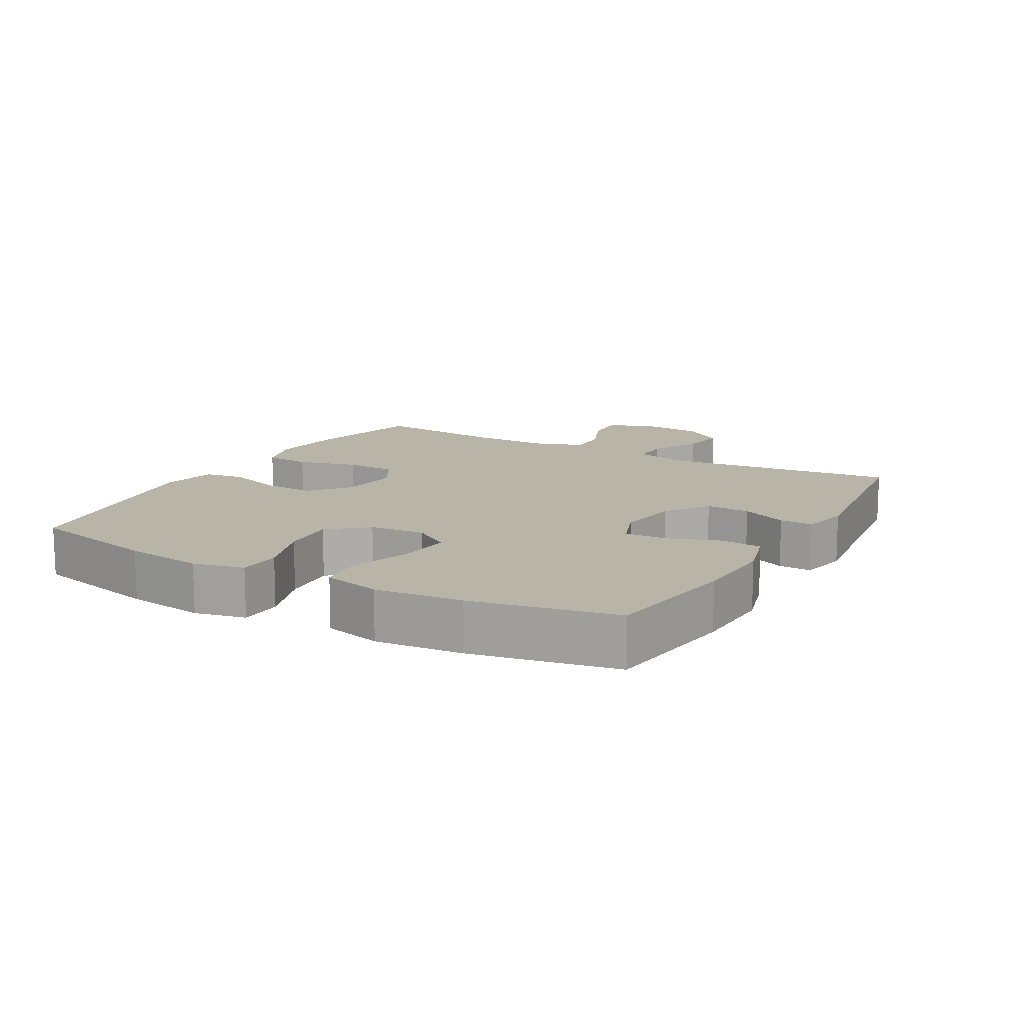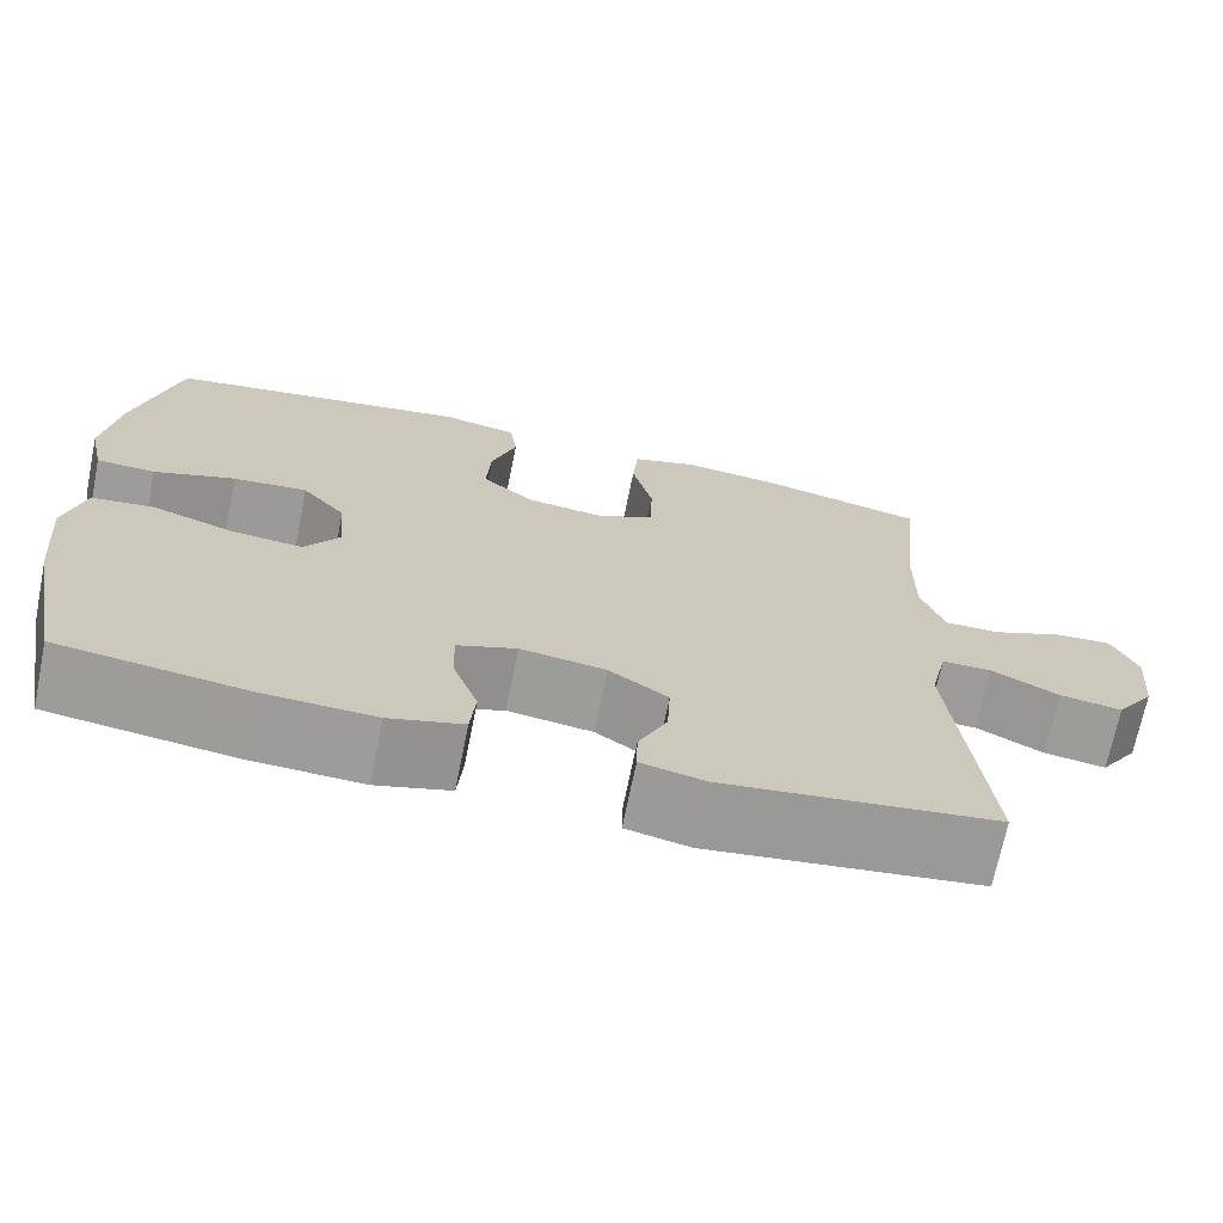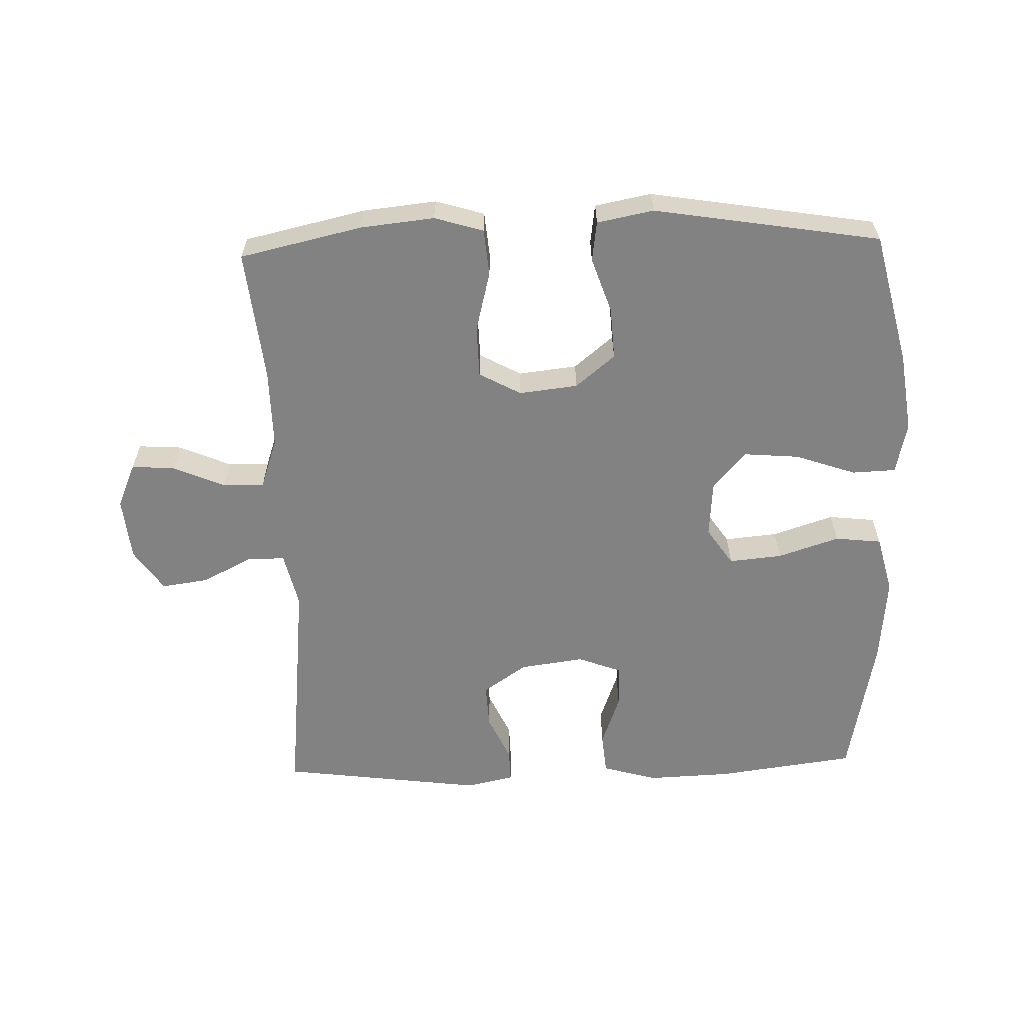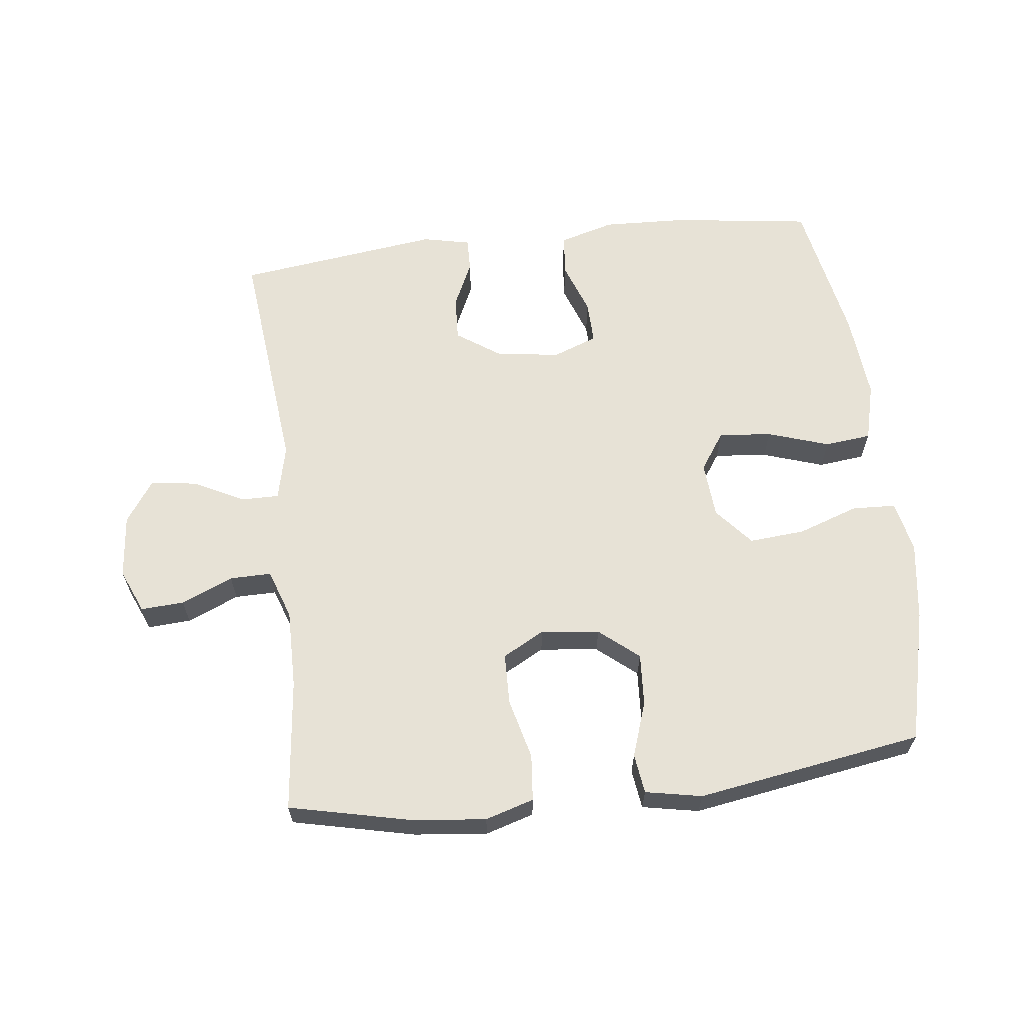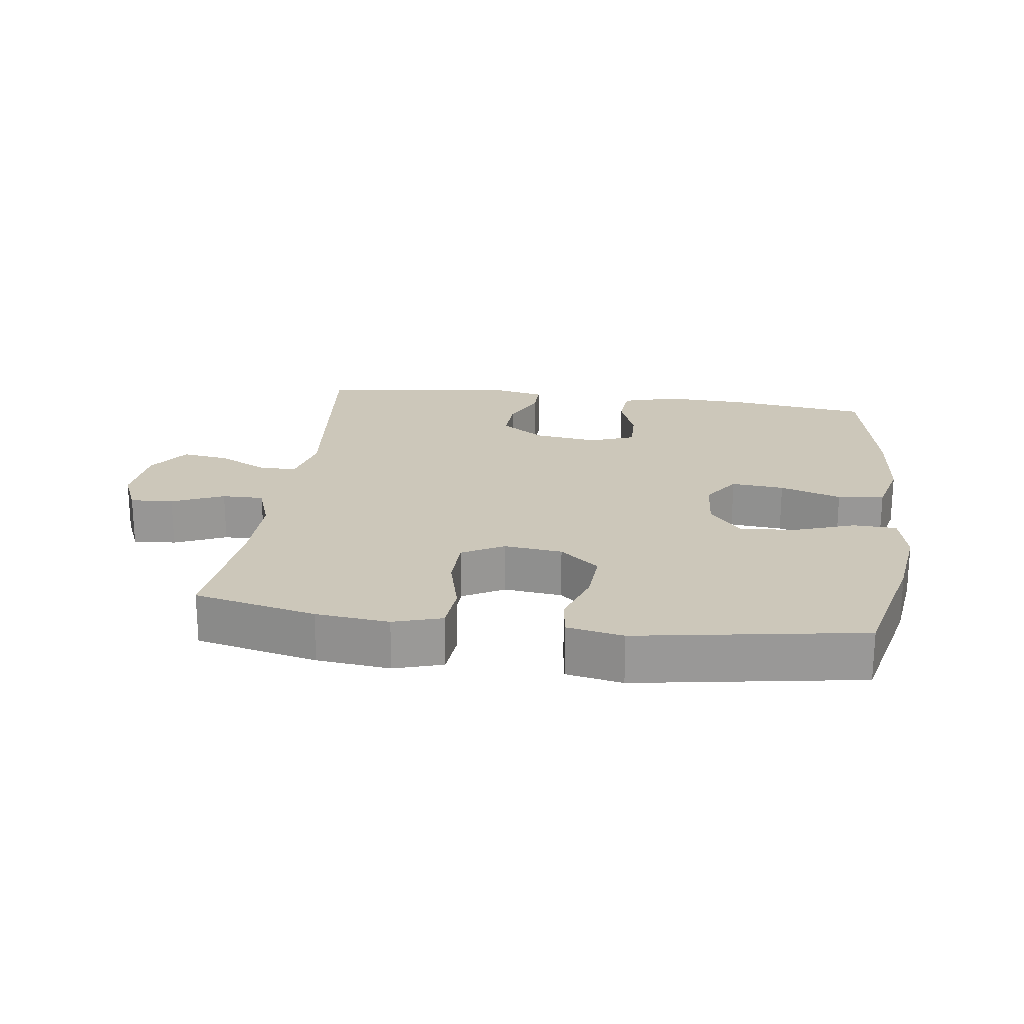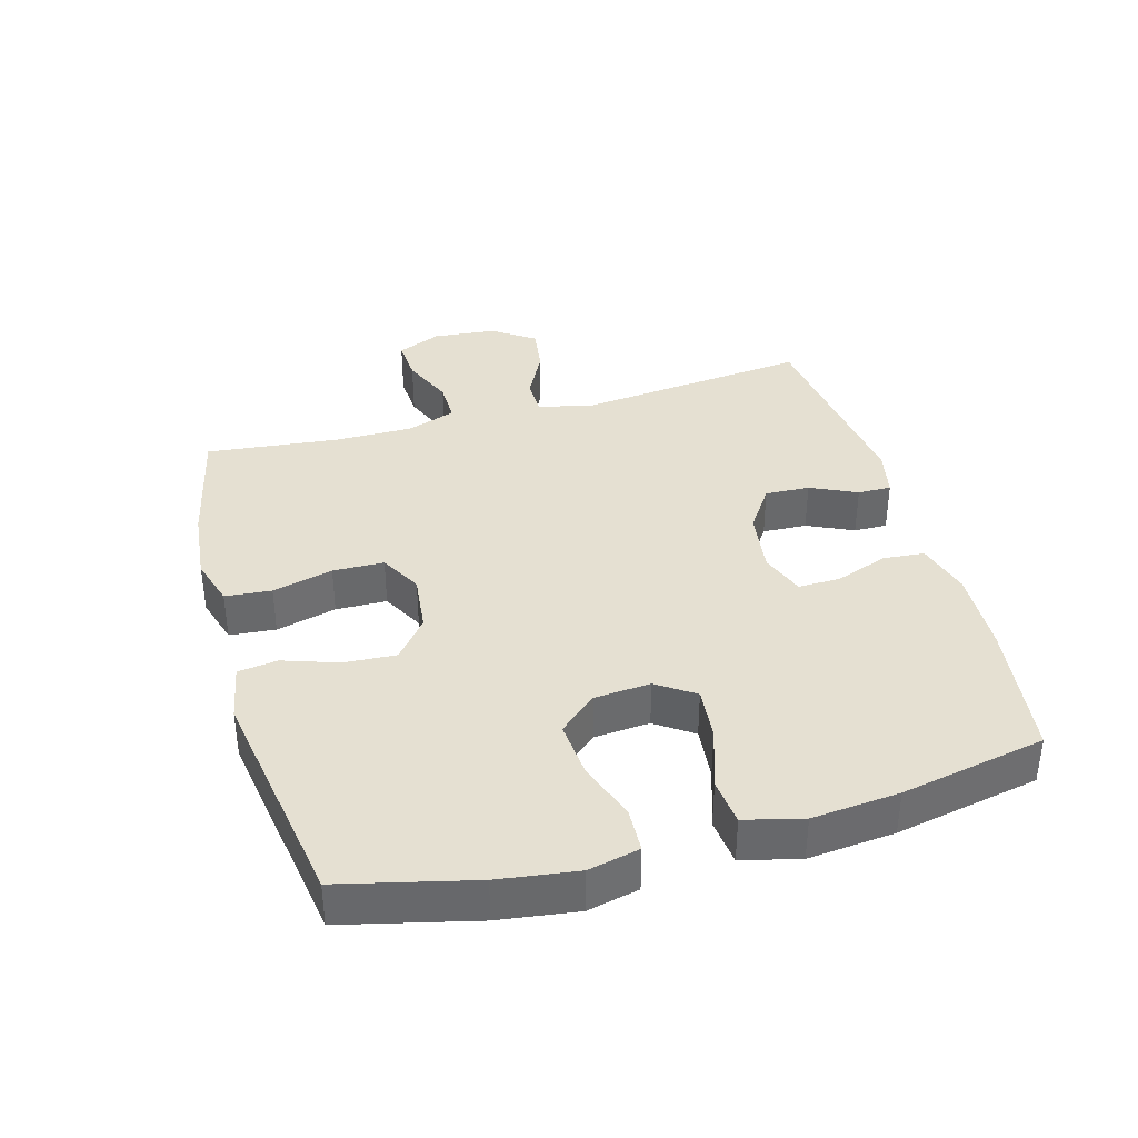
<metadata>
{"format":"obj","ext":"obj","renderer":"f3d","projection":"perspective","resolution":1024,"background":"white","views":[{"elev":13.1,"azim":119.5,"up":"+Y"},{"elev":-69.9,"azim":168.5,"up":"+Z"},{"elev":-60.8,"azim":1.7,"up":"+Y"},{"elev":63.3,"azim":-6.7,"up":"+Y"},{"elev":21.5,"azim":7.6,"up":"+Y"},{"elev":37.8,"azim":74.3,"up":"+Y"}]}
</metadata>
<code>
o path130
v 0.1654 0.0375 0.5518
v 0.07687 0.0375 0.5347
v 0.06843 0.0375 0.4727
v 0.09766 0.0375 0.3864
v 0.1027 0.0375 0.3053
v 0.04117 0.0375 0.2546
v -0.05032 0.0375 0.2441
v -0.1157 0.0375 0.2796
v -0.1176 0.0375 0.3596
v -0.09355 0.0375 0.4542
v -0.1001 0.0375 0.5265
v -0.1761 0.0375 0.5495
v -0.291 0.0375 0.5375
v -0.4824 0.0375 0.4945
v -0.4601 0.0375 0.2879
v -0.459 0.0375 0.1653
v -0.4861 0.0375 0.08752
v -0.5511 0.0375 0.08826
v -0.6321 0.0375 0.1229
v -0.6996 0.0375 0.1272
v -0.7293 0.0375 0.05833
v -0.7196 0.0375 -0.04087
v -0.6745 0.0375 -0.1063
v -0.6016 0.0375 -0.09606
v -0.523 0.0375 -0.05654
v -0.4645 0.0375 -0.05638
v -0.4445 0.0375 -0.143
v -0.4824 0.0375 -0.5074
v -0.1646 0.0375 -0.5486
v -0.08973 0.0375 -0.5326
v -0.09087 0.0375 -0.4803
v -0.1244 0.0375 -0.408
v -0.1279 0.0375 -0.3384
v -0.05931 0.0375 -0.2918
v 0.04041 0.0375 -0.278
v 0.1098 0.0375 -0.3041
v 0.1081 0.0375 -0.3707
v 0.07843 0.0375 -0.4524
v 0.08453 0.0375 -0.5172
v 0.1705 0.0375 -0.5416
v 0.3012 0.0375 -0.5365
v 0.5193 0.0375 -0.5074
v 0.5631 0.0375 -0.2807
v 0.5756 0.0375 -0.1443
v 0.5527 0.0375 -0.05376
v 0.4801 0.0375 -0.04571
v 0.3842 0.0375 -0.0771
v 0.3012 0.0375 -0.0849
v 0.2613 0.0375 -0.02618
v 0.2681 0.0375 0.06157
v 0.3191 0.0375 0.1208
v 0.4062 0.0375 0.1135
v 0.5007 0.0375 0.08094
v 0.5689 0.0375 0.08373
v 0.5867 0.0375 0.1638
v 0.5695 0.0375 0.2874
v 0.5193 0.0375 0.4945
v 0.1654 -0.0375 0.5518
v 0.07687 -0.0375 0.5347
v 0.06843 -0.0375 0.4727
v 0.09766 -0.0375 0.3864
v 0.1027 -0.0375 0.3053
v 0.04117 -0.0375 0.2546
v -0.05032 -0.0375 0.2441
v -0.1157 -0.0375 0.2796
v -0.1176 -0.0375 0.3596
v -0.09355 -0.0375 0.4542
v -0.1001 -0.0375 0.5265
v -0.1761 -0.0375 0.5495
v -0.291 -0.0375 0.5375
v -0.4824 -0.0375 0.4945
v -0.4601 -0.0375 0.2879
v -0.459 -0.0375 0.1653
v -0.4861 -0.0375 0.08752
v -0.5511 -0.0375 0.08826
v -0.6321 -0.0375 0.1229
v -0.6996 -0.0375 0.1272
v -0.7293 -0.0375 0.05833
v -0.7196 -0.0375 -0.04087
v -0.6745 -0.0375 -0.1063
v -0.6016 -0.0375 -0.09606
v -0.523 -0.0375 -0.05654
v -0.4645 -0.0375 -0.05638
v -0.4445 -0.0375 -0.143
v -0.4824 -0.0375 -0.5074
v -0.1646 -0.0375 -0.5486
v -0.08973 -0.0375 -0.5326
v -0.09087 -0.0375 -0.4803
v -0.1244 -0.0375 -0.408
v -0.1279 -0.0375 -0.3384
v -0.05931 -0.0375 -0.2918
v 0.04041 -0.0375 -0.278
v 0.1098 -0.0375 -0.3041
v 0.1081 -0.0375 -0.3707
v 0.07843 -0.0375 -0.4524
v 0.08453 -0.0375 -0.5172
v 0.1705 -0.0375 -0.5416
v 0.3012 -0.0375 -0.5365
v 0.5193 -0.0375 -0.5074
v 0.5631 -0.0375 -0.2807
v 0.5756 -0.0375 -0.1443
v 0.5527 -0.0375 -0.05376
v 0.4801 -0.0375 -0.04571
v 0.3842 -0.0375 -0.0771
v 0.3012 -0.0375 -0.0849
v 0.2613 -0.0375 -0.02618
v 0.2681 -0.0375 0.06157
v 0.3191 -0.0375 0.1208
v 0.4062 -0.0375 0.1135
v 0.5007 -0.0375 0.08094
v 0.5689 -0.0375 0.08373
v 0.5867 -0.0375 0.1638
v 0.5695 -0.0375 0.2874
v 0.5193 -0.0375 0.4945
v -0.6996 0.0375 0.1272
v -0.6996 0.0375 0.1272
v -0.7293 0.0375 0.05833
v -0.7196 0.0375 -0.04087
v -0.6745 0.0375 -0.1063
v -0.6745 0.0375 -0.1063
v -0.6321 0.0375 0.1229
v -0.6016 0.0375 -0.09606
v -0.5511 0.0375 0.08826
v -0.523 0.0375 -0.05654
v -0.4861 0.0375 0.08752
v -0.4861 0.0375 0.08752
v -0.4645 0.0375 -0.05638
v -0.4645 0.0375 -0.05638
v -0.459 0.0375 0.1653
v -0.4824 0.0375 0.4945
v -0.4824 0.0375 0.4945
v -0.4601 0.0375 0.2879
v -0.4445 0.0375 -0.143
v -0.4824 0.0375 -0.5074
v -0.4824 0.0375 -0.5074
v -0.291 0.0375 0.5375
v -0.1761 0.0375 0.5495
v -0.1646 0.0375 -0.5486
v -0.1001 0.0375 0.5265
v -0.1001 0.0375 0.5265
v -0.1244 0.0375 -0.408
v -0.1279 0.0375 -0.3384
v -0.08973 0.0375 -0.5326
v -0.08973 0.0375 -0.5326
v -0.1157 0.0375 0.2796
v -0.1176 0.0375 0.3596
v -0.05931 0.0375 -0.2918
v -0.09087 0.0375 -0.4803
v -0.09355 0.0375 0.4542
v -0.05032 0.0375 0.2441
v 0.04041 0.0375 -0.278
v 0.04117 0.0375 0.2546
v 0.1098 0.0375 -0.3041
v 0.1098 0.0375 -0.3041
v 0.1027 0.0375 0.3053
v 0.07687 0.0375 0.5347
v 0.07687 0.0375 0.5347
v 0.06843 0.0375 0.4727
v 0.09766 0.0375 0.3864
v 0.1654 0.0375 0.5518
v 0.1081 0.0375 -0.3707
v 0.07843 0.0375 -0.4524
v 0.08453 0.0375 -0.5172
v 0.08453 0.0375 -0.5172
v 0.1705 0.0375 -0.5416
v 0.3012 0.0375 -0.5365
v 0.2613 0.0375 -0.02618
v 0.2681 0.0375 0.06157
v 0.3012 0.0375 -0.0849
v 0.3012 0.0375 -0.0849
v 0.3191 0.0375 0.1208
v 0.3842 0.0375 -0.0771
v 0.4062 0.0375 0.1135
v 0.4801 0.0375 -0.04571
v 0.5007 0.0375 0.08094
v 0.5527 0.0375 -0.05376
v 0.5527 0.0375 -0.05376
v 0.5193 0.0375 0.4945
v 0.5193 0.0375 0.4945
v 0.5193 0.0375 -0.5074
v 0.5193 0.0375 -0.5074
v 0.5689 0.0375 0.08373
v 0.5689 0.0375 0.08373
v 0.5631 0.0375 -0.2807
v 0.5695 0.0375 0.2874
v 0.5756 0.0375 -0.1443
v 0.5867 0.0375 0.1638
v -0.6996 -0.0375 0.1272
v -0.6996 -0.0375 0.1272
v -0.7293 -0.0375 0.05833
v -0.7196 -0.0375 -0.04087
v -0.6745 -0.0375 -0.1063
v -0.6745 -0.0375 -0.1063
v -0.6321 -0.0375 0.1229
v -0.6016 -0.0375 -0.09606
v -0.5511 -0.0375 0.08826
v -0.523 -0.0375 -0.05654
v -0.4861 -0.0375 0.08752
v -0.4861 -0.0375 0.08752
v -0.4645 -0.0375 -0.05638
v -0.4645 -0.0375 -0.05638
v -0.459 -0.0375 0.1653
v -0.4824 -0.0375 0.4945
v -0.4824 -0.0375 0.4945
v -0.4601 -0.0375 0.2879
v -0.4445 -0.0375 -0.143
v -0.4824 -0.0375 -0.5074
v -0.4824 -0.0375 -0.5074
v -0.291 -0.0375 0.5375
v -0.1761 -0.0375 0.5495
v -0.1646 -0.0375 -0.5486
v -0.1001 -0.0375 0.5265
v -0.1001 -0.0375 0.5265
v -0.1244 -0.0375 -0.408
v -0.1279 -0.0375 -0.3384
v -0.08973 -0.0375 -0.5326
v -0.08973 -0.0375 -0.5326
v -0.1157 -0.0375 0.2796
v -0.1176 -0.0375 0.3596
v -0.05931 -0.0375 -0.2918
v -0.09087 -0.0375 -0.4803
v -0.09355 -0.0375 0.4542
v -0.05032 -0.0375 0.2441
v 0.04041 -0.0375 -0.278
v 0.04117 -0.0375 0.2546
v 0.1098 -0.0375 -0.3041
v 0.1098 -0.0375 -0.3041
v 0.1027 -0.0375 0.3053
v 0.07687 -0.0375 0.5347
v 0.07687 -0.0375 0.5347
v 0.06843 -0.0375 0.4727
v 0.09766 -0.0375 0.3864
v 0.1654 -0.0375 0.5518
v 0.1081 -0.0375 -0.3707
v 0.07843 -0.0375 -0.4524
v 0.08453 -0.0375 -0.5172
v 0.08453 -0.0375 -0.5172
v 0.1705 -0.0375 -0.5416
v 0.3012 -0.0375 -0.5365
v 0.2613 -0.0375 -0.02618
v 0.2681 -0.0375 0.06157
v 0.3012 -0.0375 -0.0849
v 0.3012 -0.0375 -0.0849
v 0.3191 -0.0375 0.1208
v 0.3842 -0.0375 -0.0771
v 0.4062 -0.0375 0.1135
v 0.4801 -0.0375 -0.04571
v 0.5007 -0.0375 0.08094
v 0.5527 -0.0375 -0.05376
v 0.5527 -0.0375 -0.05376
v 0.5193 -0.0375 0.4945
v 0.5193 -0.0375 0.4945
v 0.5193 -0.0375 -0.5074
v 0.5193 -0.0375 -0.5074
v 0.5689 -0.0375 0.08373
v 0.5689 -0.0375 0.08373
v 0.5631 -0.0375 -0.2807
v 0.5695 -0.0375 0.2874
v 0.5756 -0.0375 -0.1443
v 0.5867 -0.0375 0.1638
f 236 238 235
f 251 244 258
f 239 234 238
f 203 205 209
f 226 257 242
f 200 198 197
f 194 191 196
f 210 222 212
f 211 214 207
f 196 197 198
f 260 248 255
f 207 215 206
f 220 224 223
f 197 196 195
f 192 195 191
f 200 206 220
f 195 196 191
f 246 248 260
f 228 241 244
f 214 215 207
f 209 219 210
f 232 233 231
f 259 245 257
f 233 232 251
f 242 257 245
f 198 200 202
f 202 218 205
f 200 220 223
f 226 242 240
f 245 259 247
f 205 219 209
f 216 221 211
f 188 190 194
f 223 240 225
f 226 239 257
f 258 246 260
f 210 219 222
f 235 238 234
f 258 244 246
f 225 241 228
f 234 239 226
f 190 191 194
f 224 240 223
f 218 200 223
f 231 233 229
f 226 240 224
f 214 211 221
f 220 206 215
f 240 241 225
f 232 228 251
f 228 244 251
f 253 257 239
f 247 259 249
f 205 218 219
f 202 200 218
f 116 21 78 189
f 21 22 79 78
f 22 120 193 79
f 19 20 77 76
f 23 24 81 80
f 18 19 76 75
f 24 25 82 81
f 126 18 75 199
f 25 128 201 82
f 16 17 74 73
f 131 15 72 204
f 26 27 84 83
f 15 16 73 72
f 27 135 208 84
f 13 14 71 70
f 12 13 70 69
f 28 29 86 85
f 140 12 69 213
f 32 33 90 89
f 29 144 217 86
f 8 9 66 65
f 33 34 91 90
f 31 32 89 88
f 30 31 88 87
f 10 11 68 67
f 9 10 67 66
f 7 8 65 64
f 34 35 92 91
f 6 7 64 63
f 35 154 227 92
f 5 6 63 62
f 157 3 60 230
f 3 4 61 60
f 1 2 59 58
f 37 38 95 94
f 38 164 237 95
f 39 40 97 96
f 4 5 62 61
f 36 37 94 93
f 40 41 98 97
f 49 50 107 106
f 170 49 106 243
f 50 51 108 107
f 47 48 105 104
f 51 52 109 108
f 46 47 104 103
f 52 53 110 109
f 177 46 103 250
f 179 1 58 252
f 41 181 254 98
f 53 183 256 110
f 42 43 100 99
f 56 57 114 113
f 44 45 102 101
f 43 44 101 100
f 55 56 113 112
f 54 55 112 111
f 163 162 165
f 178 185 171
f 166 165 161
f 130 136 132
f 153 169 184
f 127 124 125
f 121 123 118
f 137 139 149
f 138 134 141
f 123 125 124
f 187 182 175
f 134 133 142
f 147 150 151
f 124 122 123
f 119 118 122
f 127 147 133
f 122 118 123
f 173 187 175
f 155 171 168
f 141 134 142
f 136 137 146
f 159 158 160
f 186 184 172
f 160 178 159
f 169 172 184
f 125 129 127
f 129 132 145
f 127 150 147
f 153 167 169
f 172 174 186
f 132 136 146
f 143 138 148
f 115 121 117
f 150 152 167
f 153 184 166
f 185 187 173
f 137 149 146
f 162 161 165
f 185 173 171
f 152 155 168
f 161 153 166
f 117 121 118
f 151 150 167
f 145 150 127
f 158 156 160
f 153 151 167
f 141 148 138
f 147 142 133
f 167 152 168
f 159 178 155
f 155 178 171
f 180 166 184
f 174 176 186
f 132 146 145
f 129 145 127

</code>
